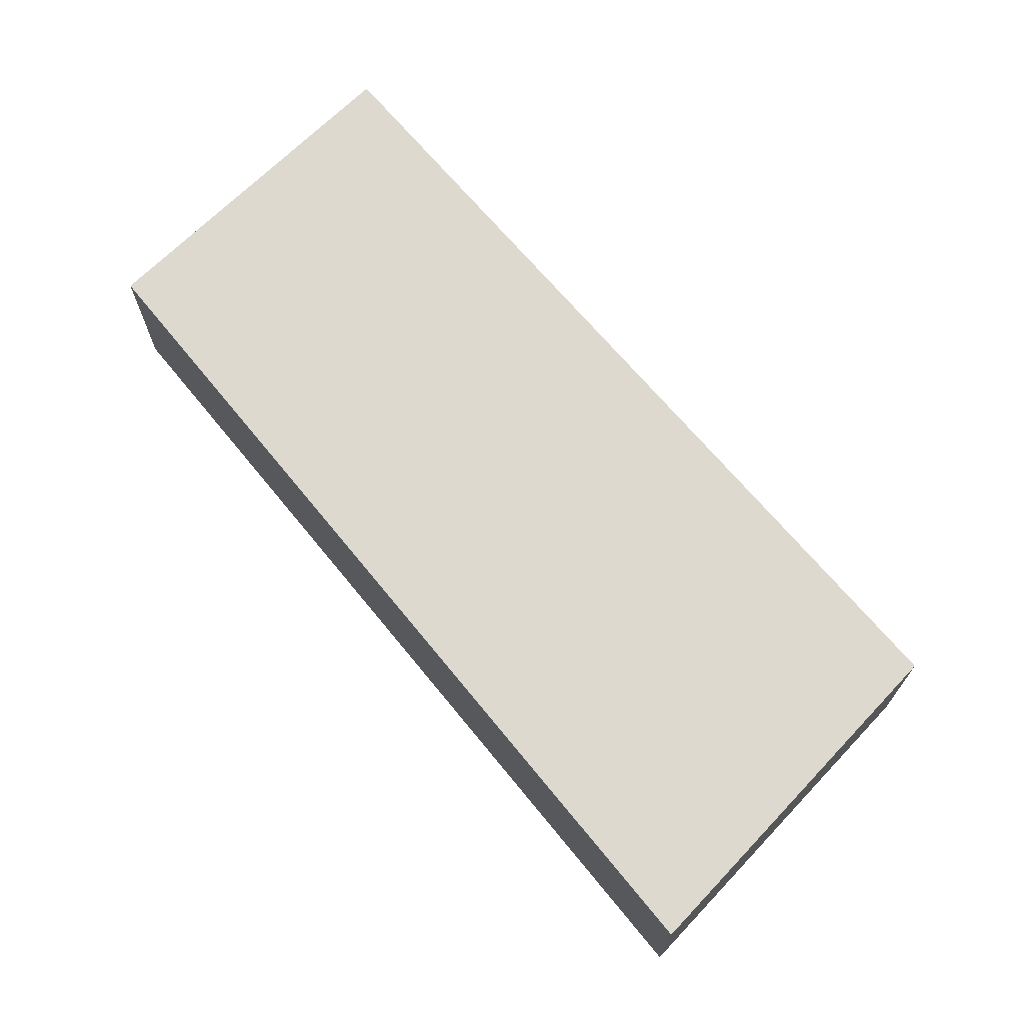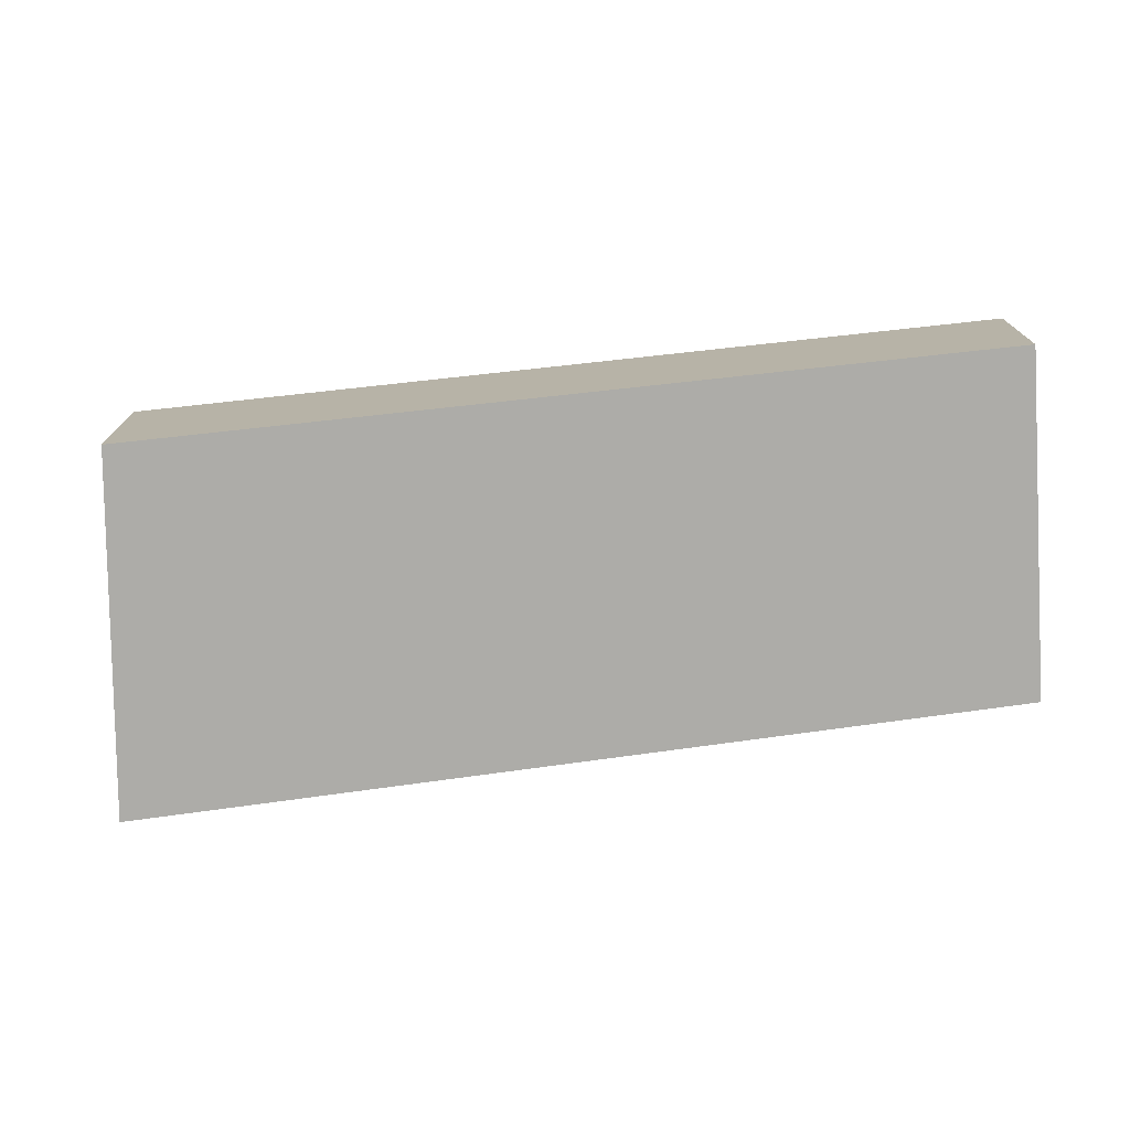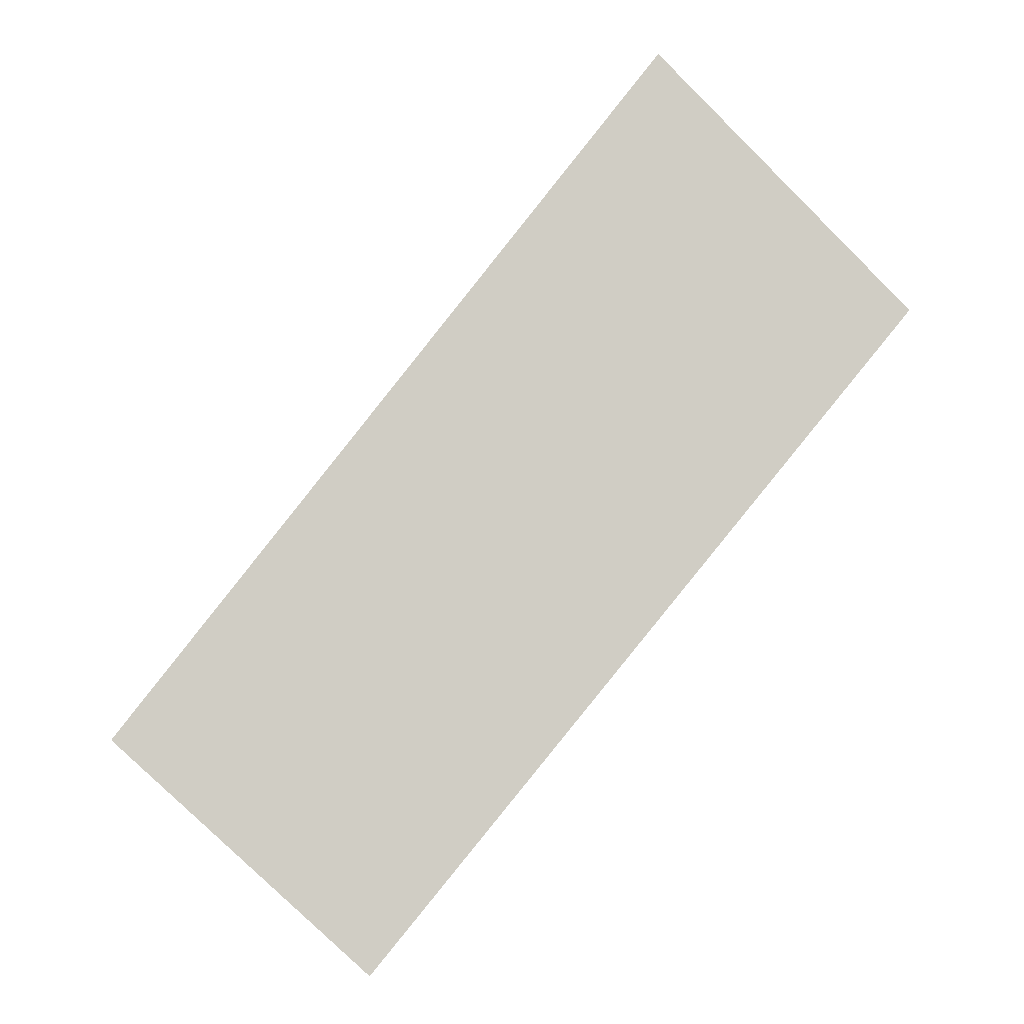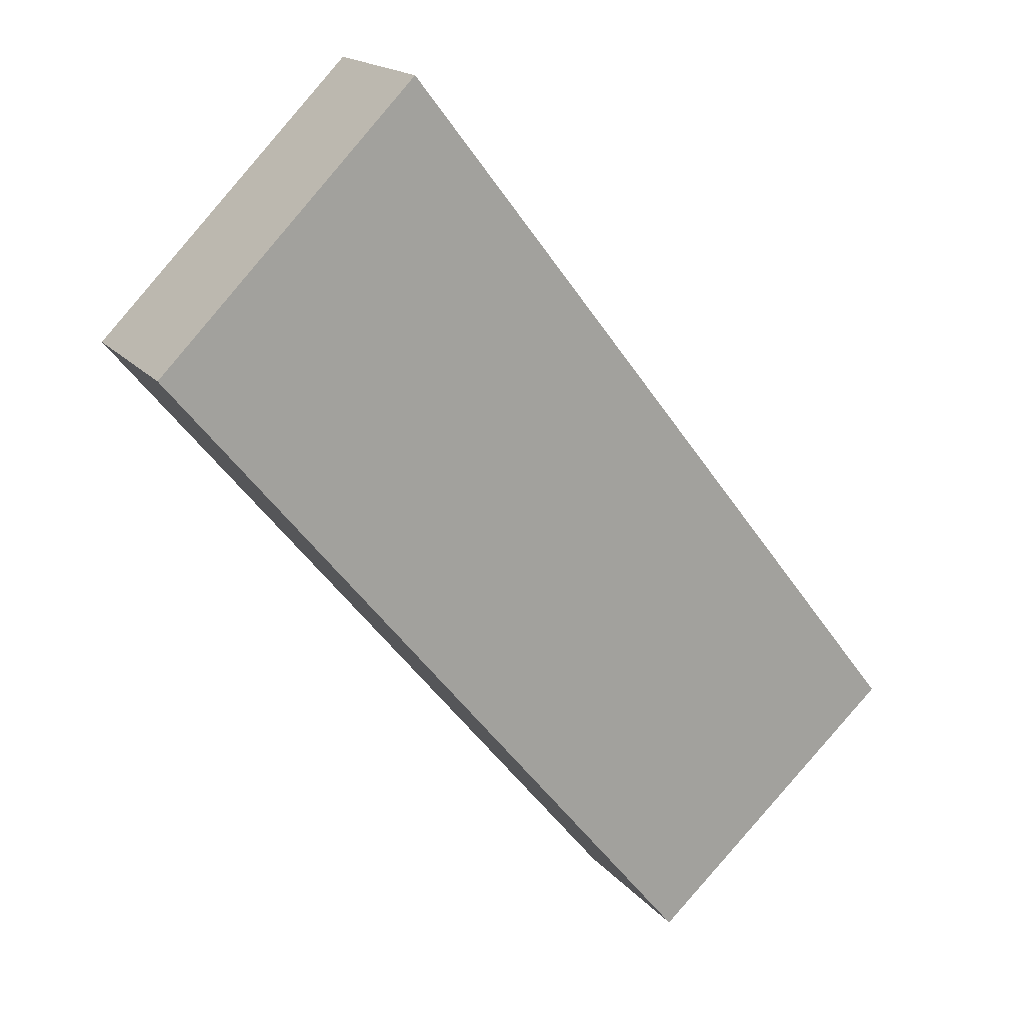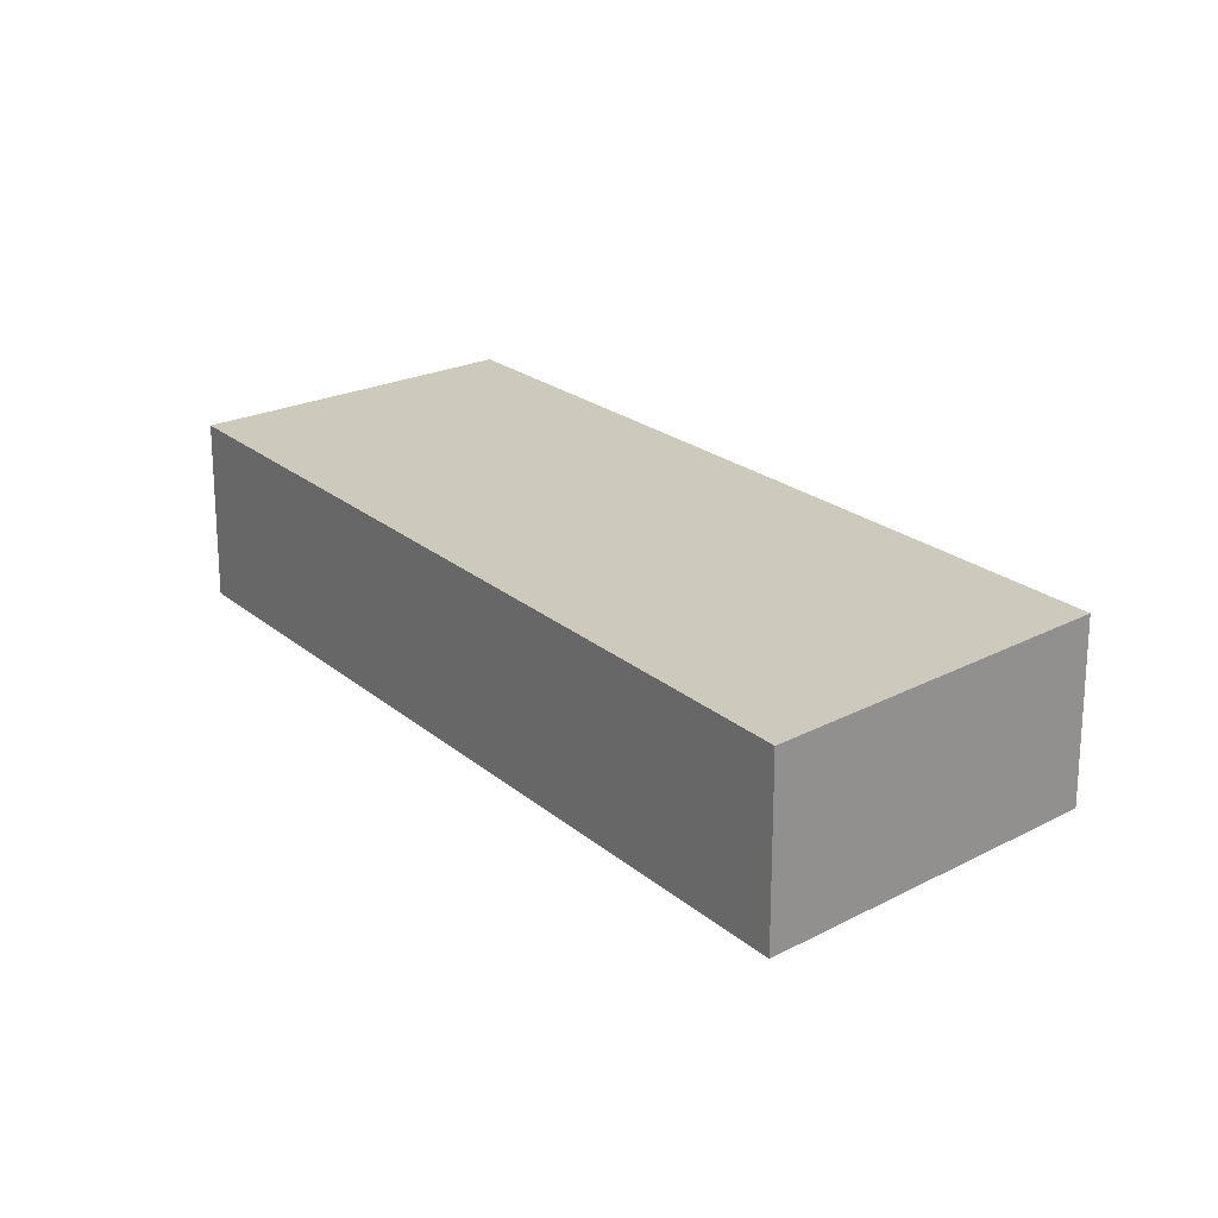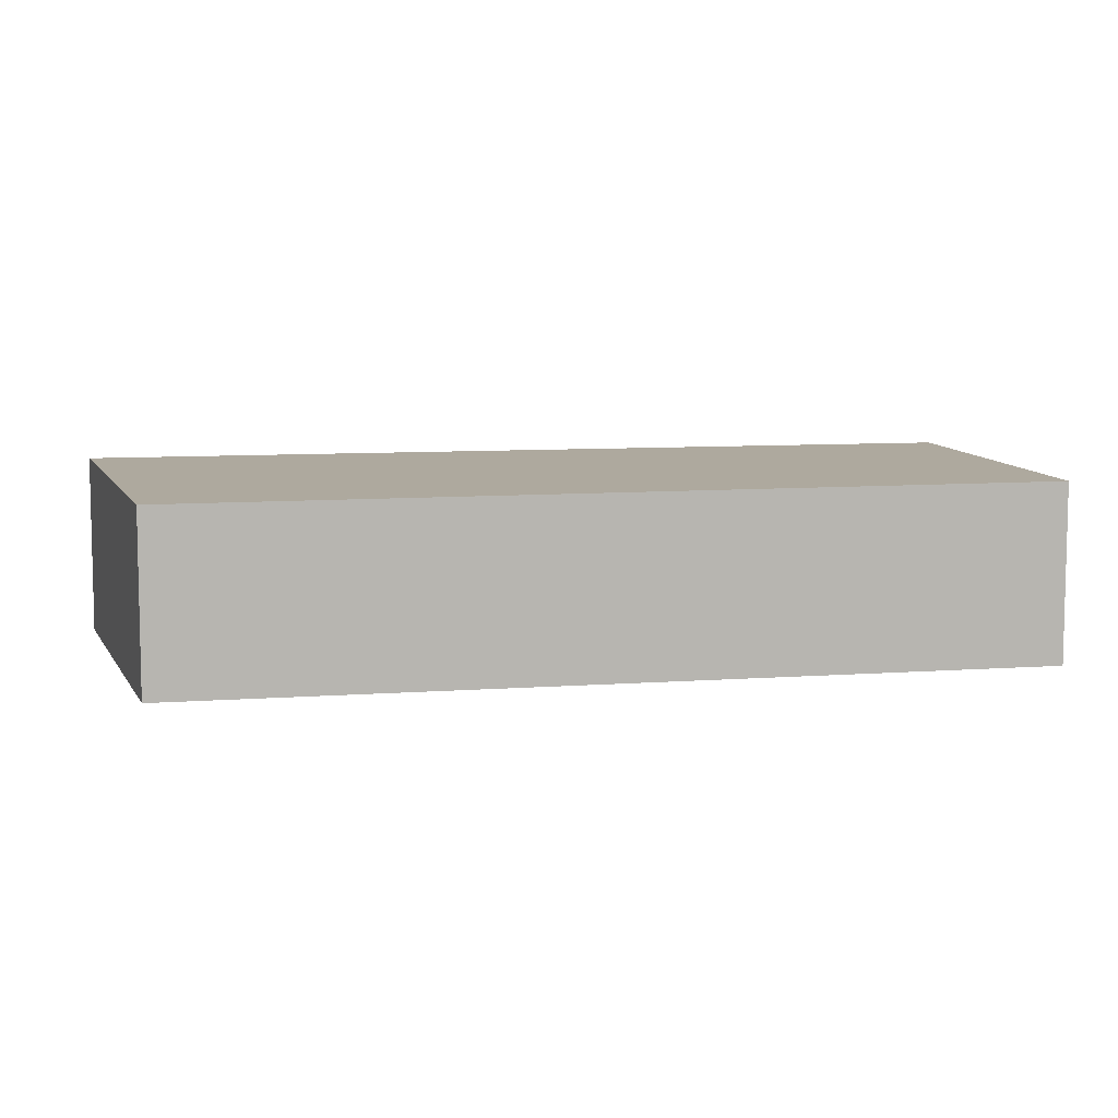
<metadata>
{"format":"obj","ext":"obj","renderer":"f3d","projection":"perspective","resolution":1024,"background":"white","views":[{"elev":71.8,"azim":-1.5,"up":"+Y"},{"elev":-76.6,"azim":135.6,"up":"+Y"},{"elev":-5.4,"azim":-5.3,"up":"+Z"},{"elev":17.2,"azim":154.0,"up":"+Z"},{"elev":22.6,"azim":2.7,"up":"+Y"},{"elev":9.0,"azim":118.3,"up":"+Y"}]}
</metadata>
<code>
v  9.22 3.003 11.88
v  0 0 0
v  9.22 -7.275e-16 11.88
v  6.398e-05 3.003 -9.516e-05
v  13.61 -4.554e-16 7.437
v  13.61 3.003 7.437
v  4.296 2.386e-16 -3.896
v  4.296 3.003 -3.896
g defaultobject
f 1 2 3
f 2 1 4
f 5 1 3
f 1 5 6
f 7 6 5
f 6 7 8
f 4 7 2
f 7 4 8
f 4 6 8
f 6 4 1
f 2 5 3
f 5 2 7

</code>
